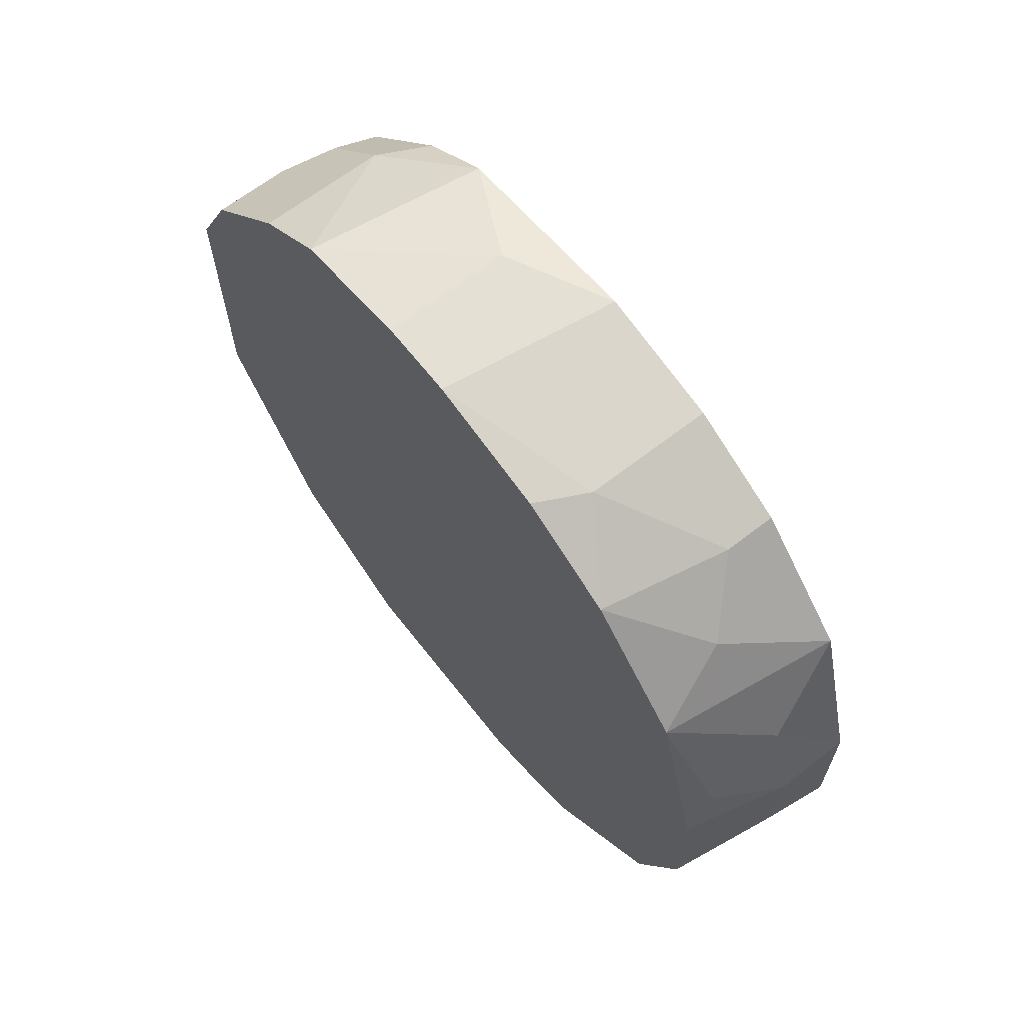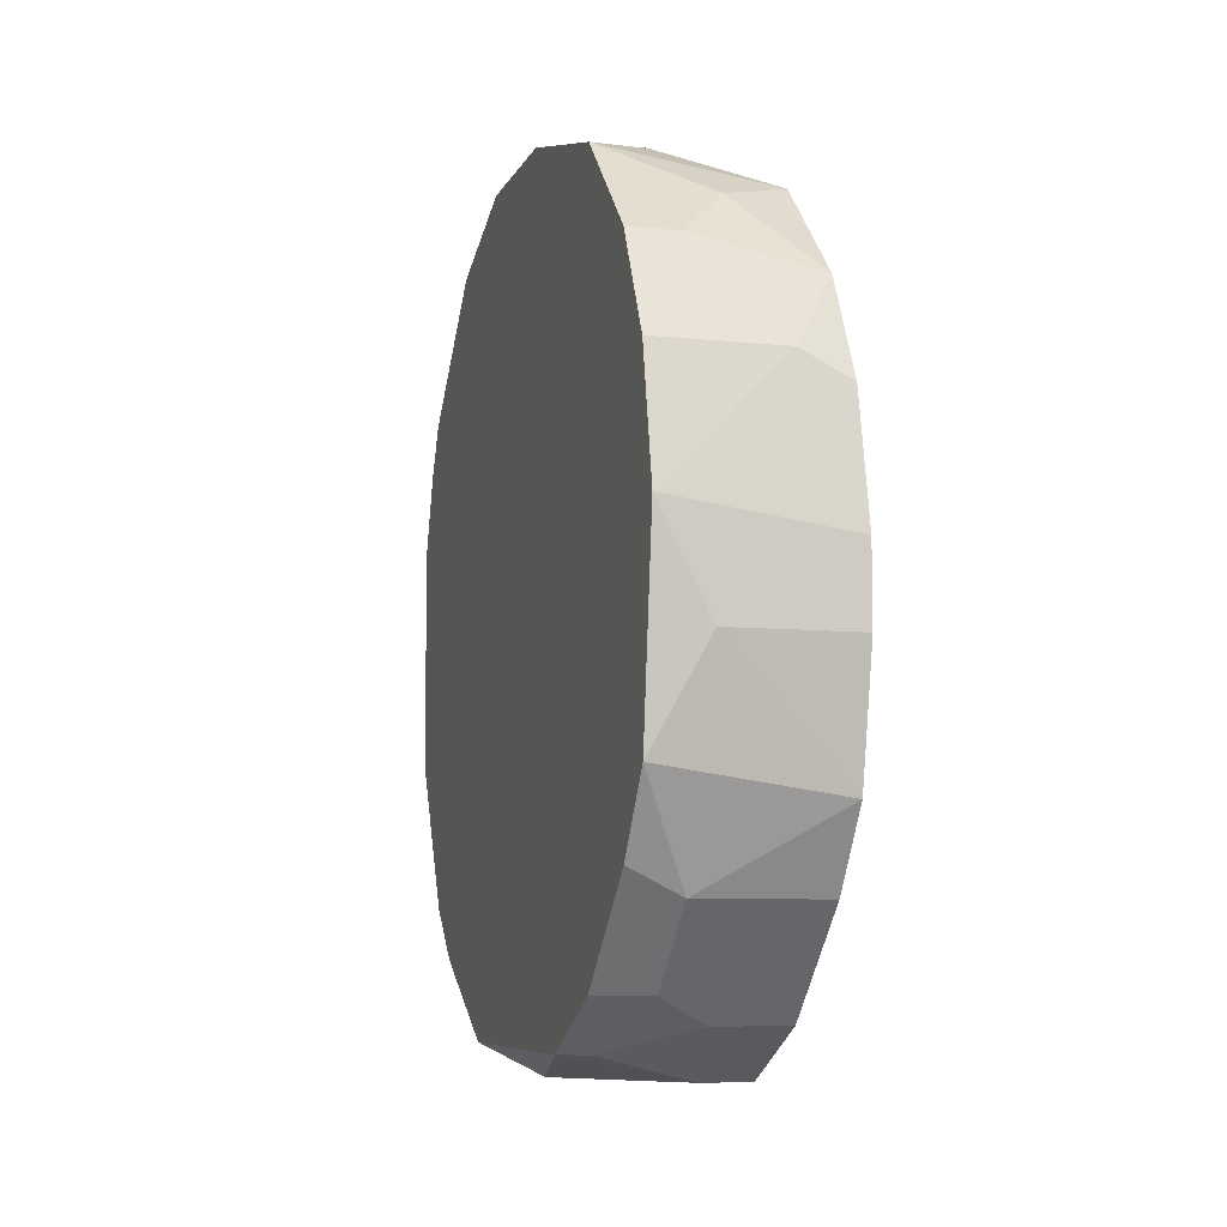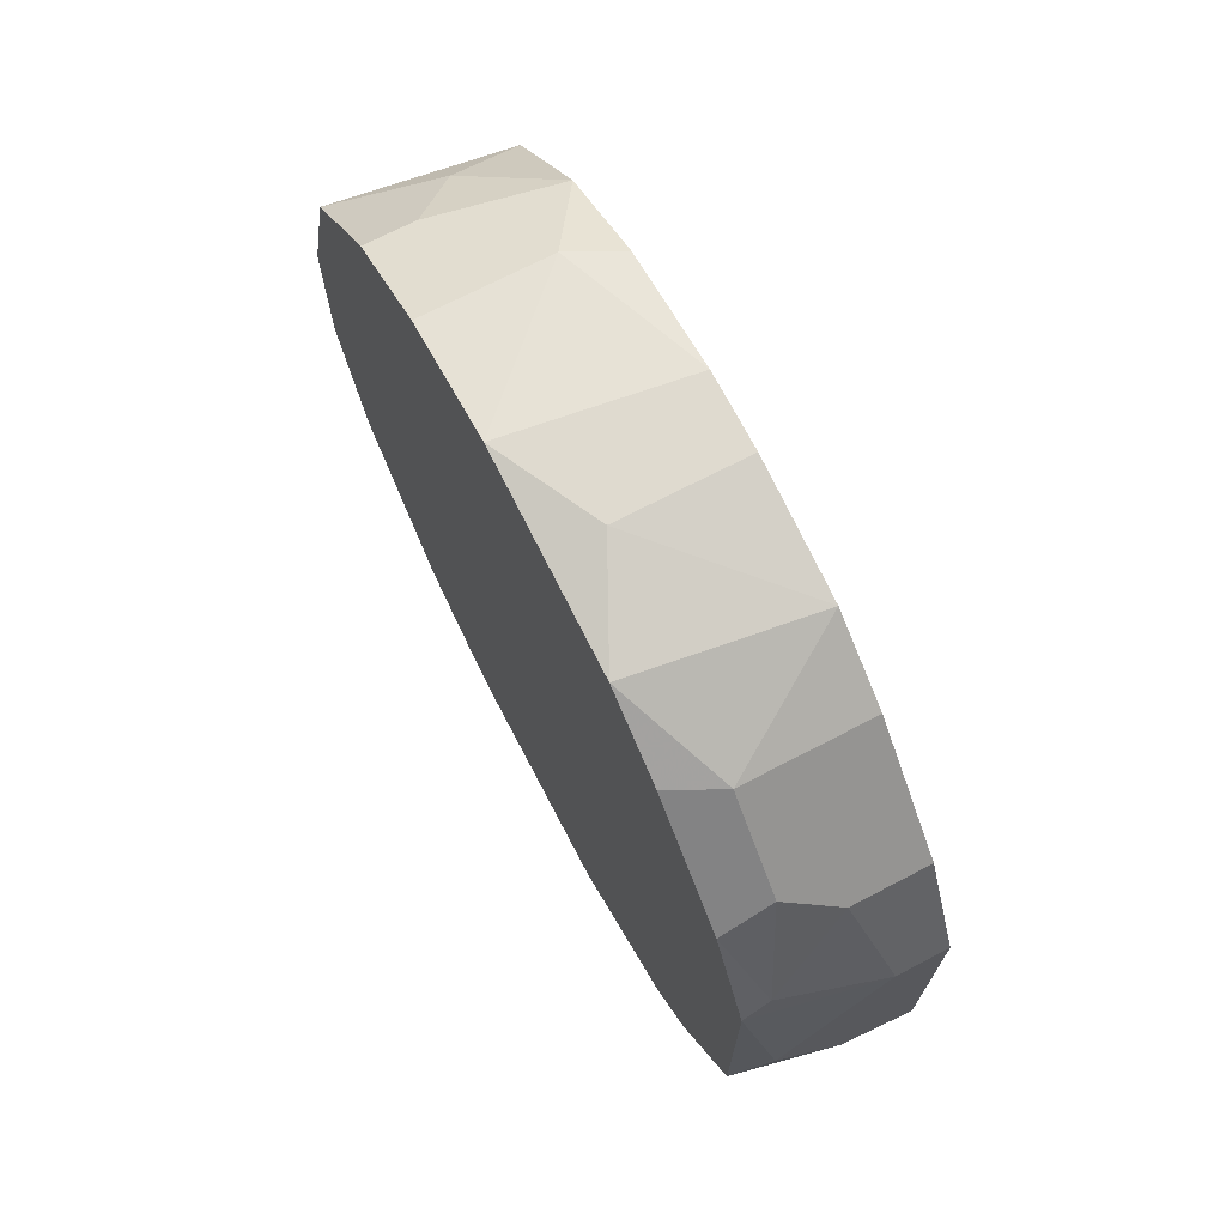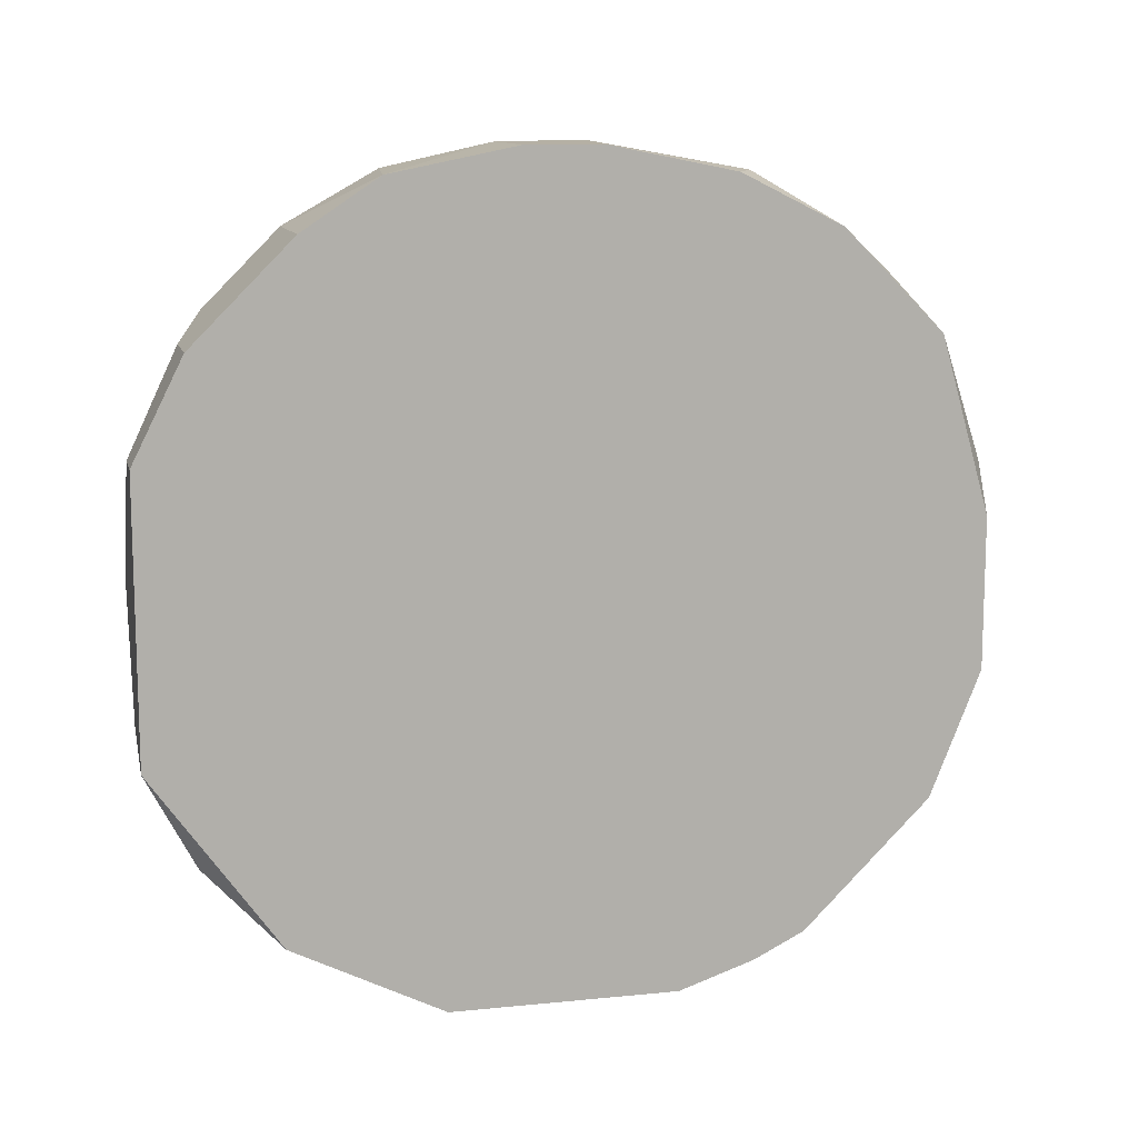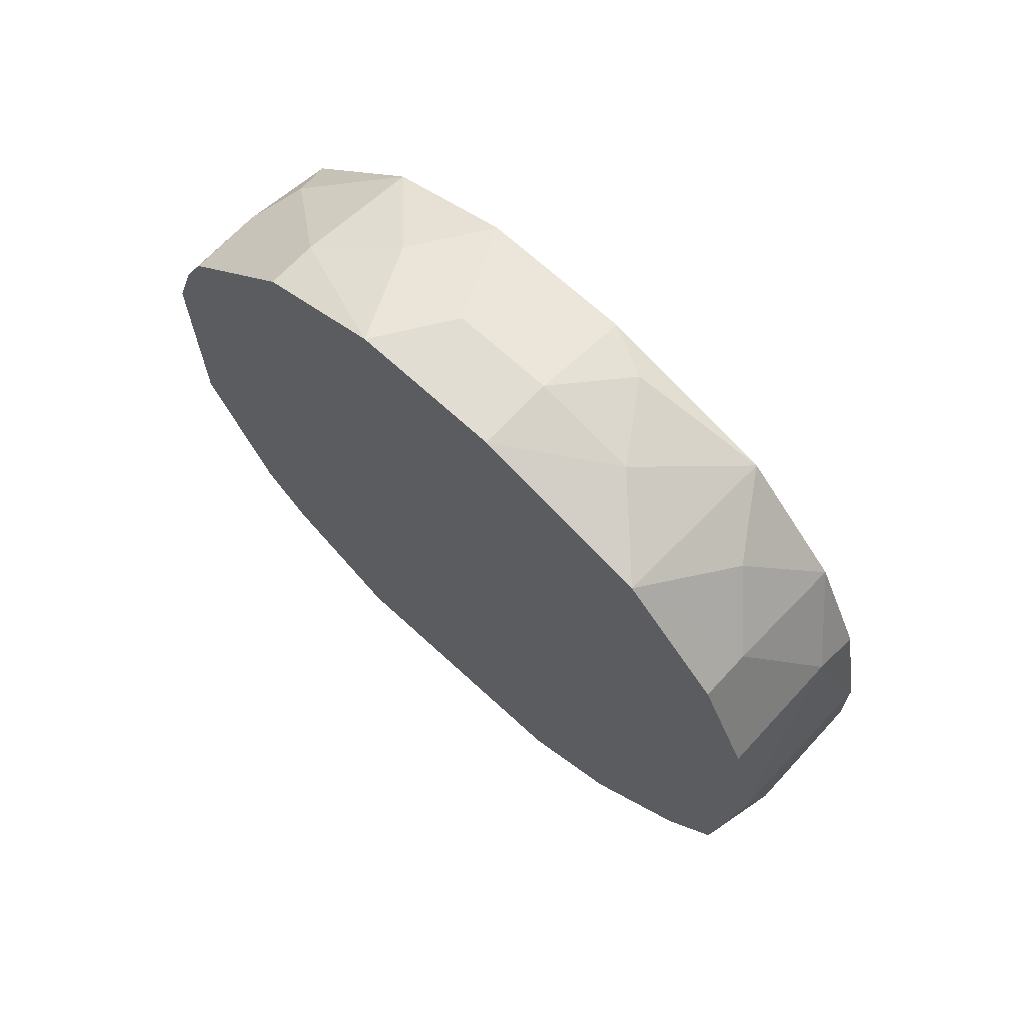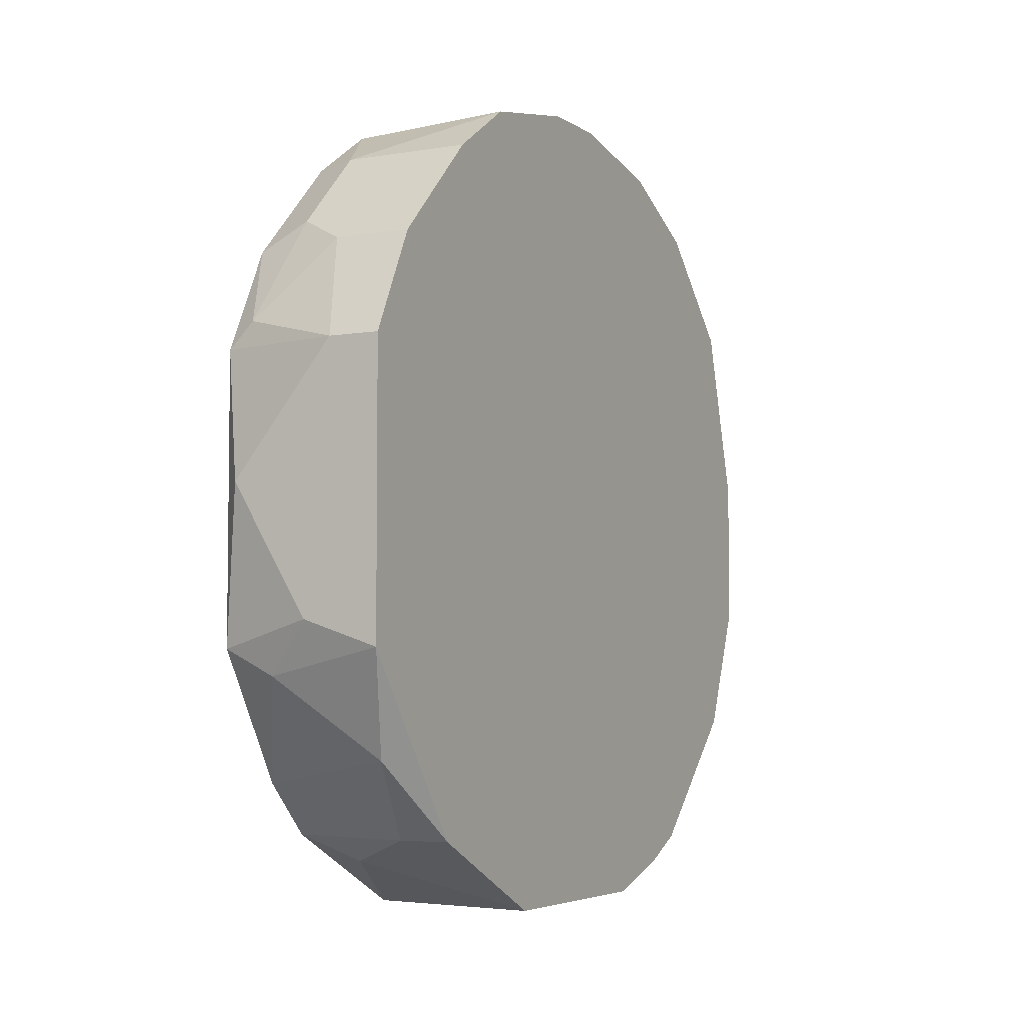
<metadata>
{"format":"obj","ext":"obj","renderer":"f3d","projection":"perspective","resolution":1024,"background":"white","views":[{"elev":65.6,"azim":-38.0,"up":"+Y"},{"elev":-7.6,"azim":163.6,"up":"+Z"},{"elev":70.7,"azim":152.5,"up":"+Y"},{"elev":11.6,"azim":-103.6,"up":"+Y"},{"elev":68.3,"azim":132.7,"up":"+Z"},{"elev":-4.7,"azim":-151.9,"up":"+Y"}]}
</metadata>
<code>
v 0.01888 -0.01145 -0.01322
v 0.01888 0.005014 0.02206
v 0.01888 -0.01851 0.009125
v 0.02476 0.007364 -0.0144
v 0.02476 0.000309 -0.01557
v 0.02358 -0.01615 -0.007337
v 0.02358 -0.007917 -0.0144
v 0.02358 0.01207 -0.01204
v 0.02358 0.01913 0.000896
v 0.02358 -0.01027 0.02088
v 0.02358 0.0156 0.01618
v 0.02358 0.0156 -0.008515
v 0.02594 -0.01498 -0.008515
v 0.02594 -0.01615 0.015
v 0.02594 0.00266 0.02324
v 0.02594 0.01795 -0.003811
v 0.02594 0.01795 0.01147
v 0.02594 -0.006742 -0.0144
v 0.02594 0.01089 -0.01204
v 0.02594 0.01089 0.02088
v 0.02594 -0.01262 -0.01087
v 0.02594 0.006189 -0.0144
v 0.02594 -0.01733 0.01265
v 0.02594 0.01913 0.005592
v 0.02594 -0.01027 0.02088
v 0.02594 -0.01851 -0.001459
v 0.02594 -0.01851 0.009125
v 0.02594 -0.004388 0.02324
v 0.02594 0.0156 0.01618
v 0.02594 0.0156 -0.007337
v 0.02241 -0.01615 0.015
v 0.02241 0.00266 0.02324
v 0.02241 0.007364 0.02206
v 0.02241 -0.002038 0.02324
v 0.02006 -0.01498 -0.009692
v 0.02006 -0.01498 0.01618
v 0.02006 0.01795 0.01147
v 0.02006 0.006189 -0.01557
v 0.0177 -0.01498 -0.009692
v 0.0177 -0.01615 0.01383
v 0.0177 0.00266 0.02206
v 0.0177 0.01795 0.0103
v 0.0177 0.01795 -0.004985
v 0.0177 -0.006742 -0.01557
v 0.0177 0.01089 0.01971
v 0.0177 0.01089 -0.01322
v 0.0177 0.006189 -0.01557
v 0.0177 -0.01733 0.01147
v 0.0177 0.01913 0.000896
v 0.0177 0.01913 0.004414
v 0.0177 -0.01027 0.01971
v 0.0177 -0.01851 0.007944
v 0.0177 -0.01851 -0.002633
v 0.0177 -0.004388 0.02206
v 0.0177 0.0156 0.015
v 0.0177 0.0156 -0.008515
v 0.02123 -0.005567 -0.01557
v 0.02123 -0.006742 0.02206
v 0.02123 0.01324 0.01853
v 0.02123 0.01089 -0.01322
f 14 31 23
f 39 53 55
f 24 25 21
f 39 55 46
f 55 53 51
f 24 21 22
f 25 24 20
f 21 25 27
f 39 46 44
f 46 55 43
f 55 51 41
f 24 22 30
f 51 53 48
f 27 53 26
f 21 27 26
f 25 20 28
f 43 55 50
f 22 21 18
f 20 24 17
f 55 41 45
f 41 51 54
f 32 41 54
f 22 18 5
f 38 22 5
f 44 38 5
f 24 30 16
f 53 27 3
f 31 48 3
f 39 44 1
f 24 50 37
f 17 24 37
f 11 17 37
f 55 11 37
f 26 53 6
f 50 24 9
f 24 16 9
f 16 43 9
f 16 30 12
f 43 16 12
f 27 25 14
f 44 46 47
f 46 38 47
f 38 44 47
f 28 20 15
f 32 28 15
f 14 25 36
f 31 14 36
f 25 28 10
f 36 25 10
f 51 36 10
f 20 45 33
f 15 20 33
f 32 15 33
f 46 43 56
f 8 46 56
f 43 12 56
f 12 8 56
f 55 45 59
f 45 20 59
f 20 11 59
f 11 55 59
f 21 26 13
f 26 6 13
f 30 22 19
f 8 12 19
f 12 30 19
f 20 17 29
f 11 20 29
f 17 11 29
f 43 50 49
f 50 9 49
f 9 43 49
f 54 51 58
f 10 28 58
f 51 10 58
f 51 48 40
f 48 31 40
f 36 51 40
f 31 36 40
f 28 32 34
f 32 54 34
f 58 28 34
f 54 58 34
f 5 18 57
f 44 5 57
f 45 41 2
f 41 32 2
f 33 45 2
f 32 33 2
f 50 55 42
f 37 50 42
f 55 37 42
f 53 39 35
f 39 1 35
f 1 21 35
f 6 53 35
f 21 13 35
f 13 6 35
f 18 21 7
f 21 1 7
f 1 44 7
f 44 57 7
f 57 18 7
f 48 53 52
f 53 3 52
f 3 48 52
f 22 38 4
f 19 22 4
f 8 19 4
f 38 46 60
f 46 8 60
f 4 38 60
f 8 4 60
f 3 27 23
f 31 3 23
f 27 14 23

</code>
